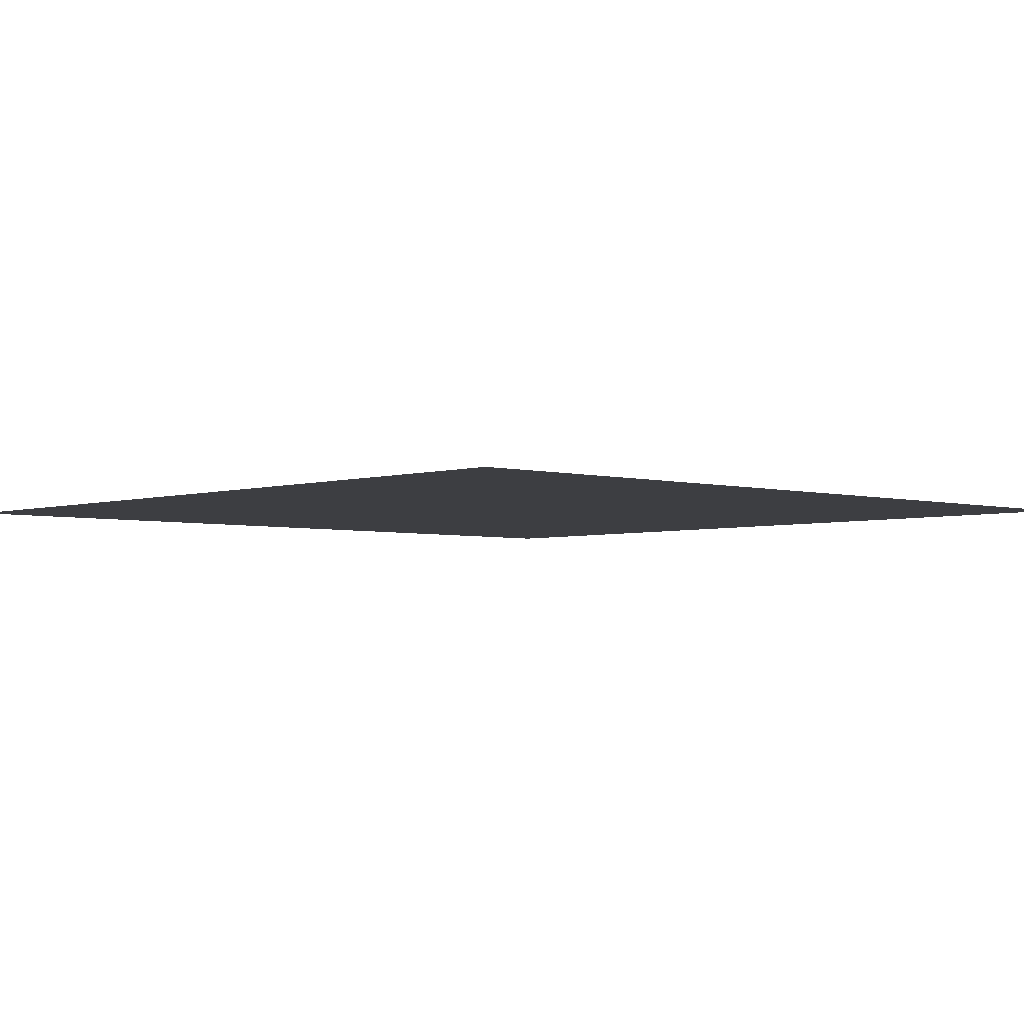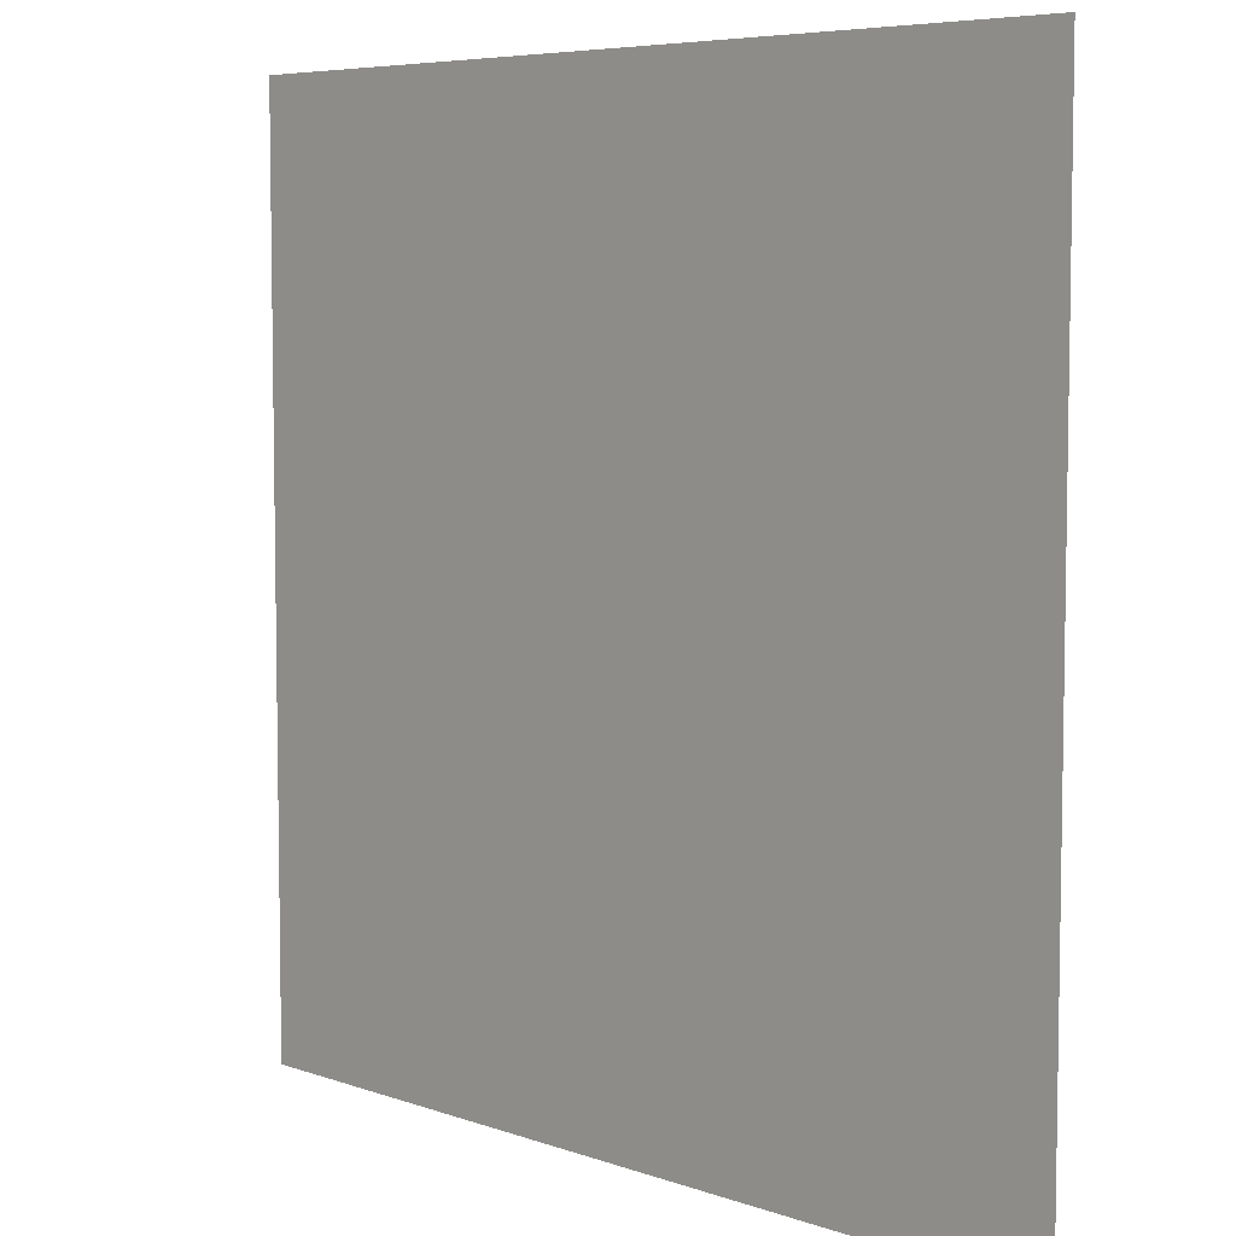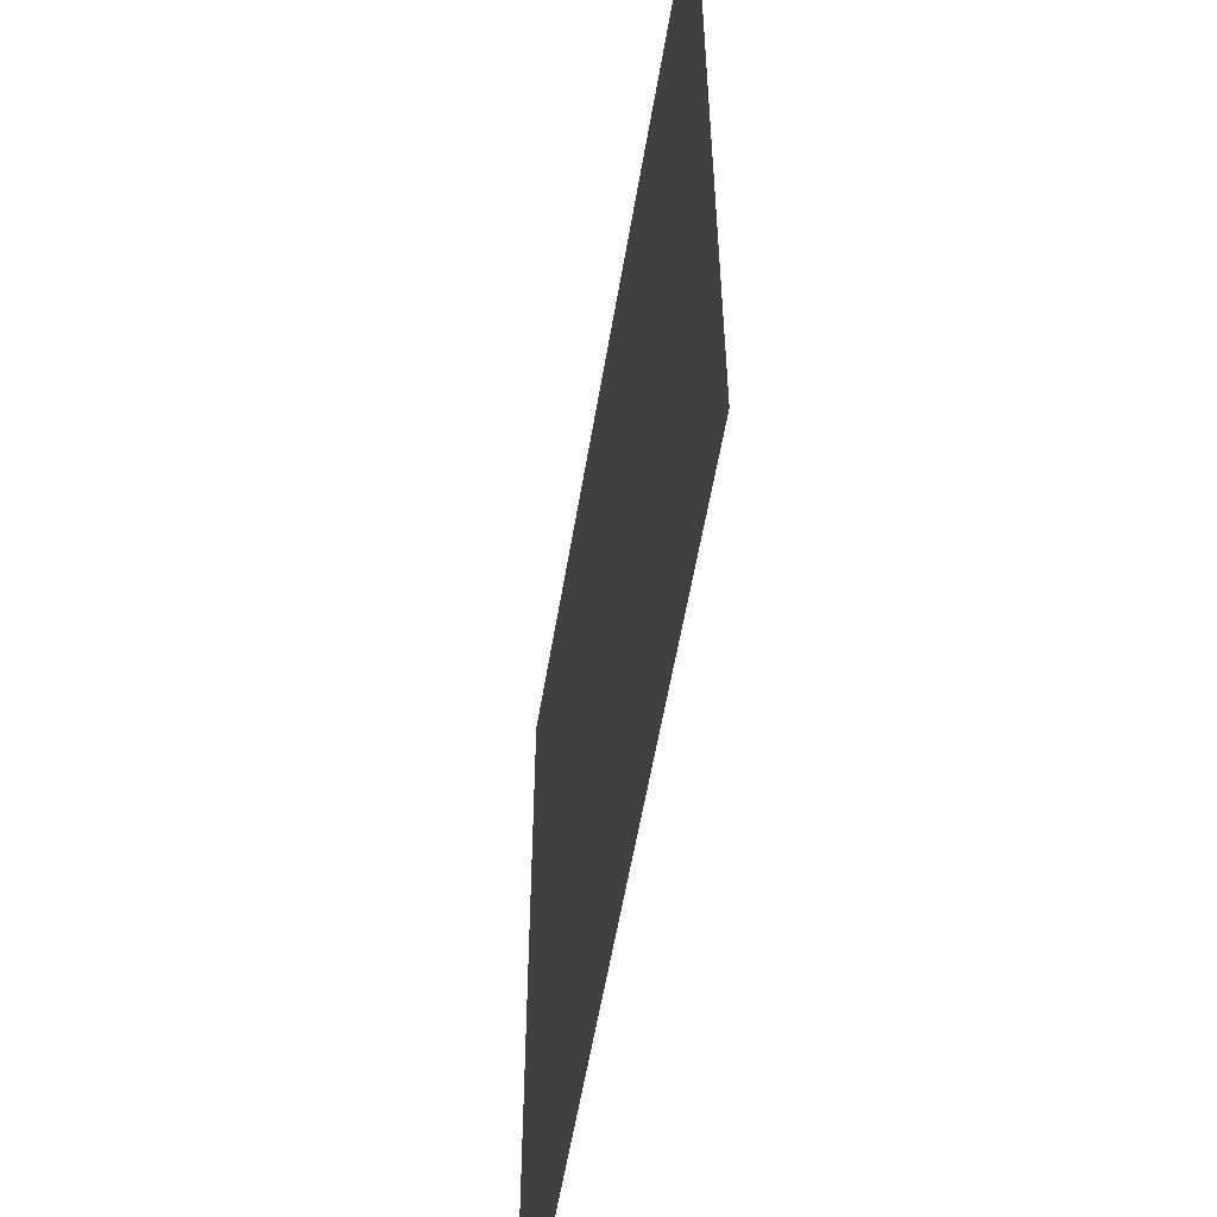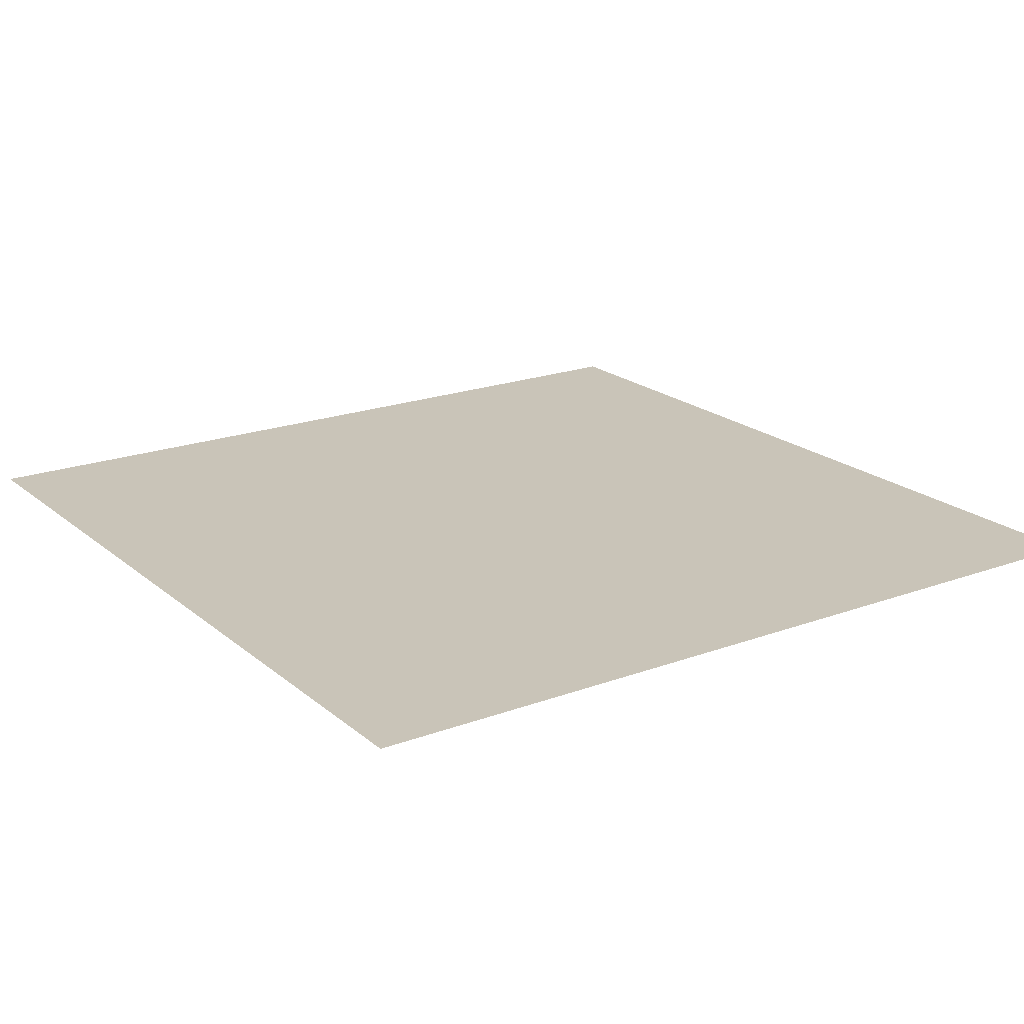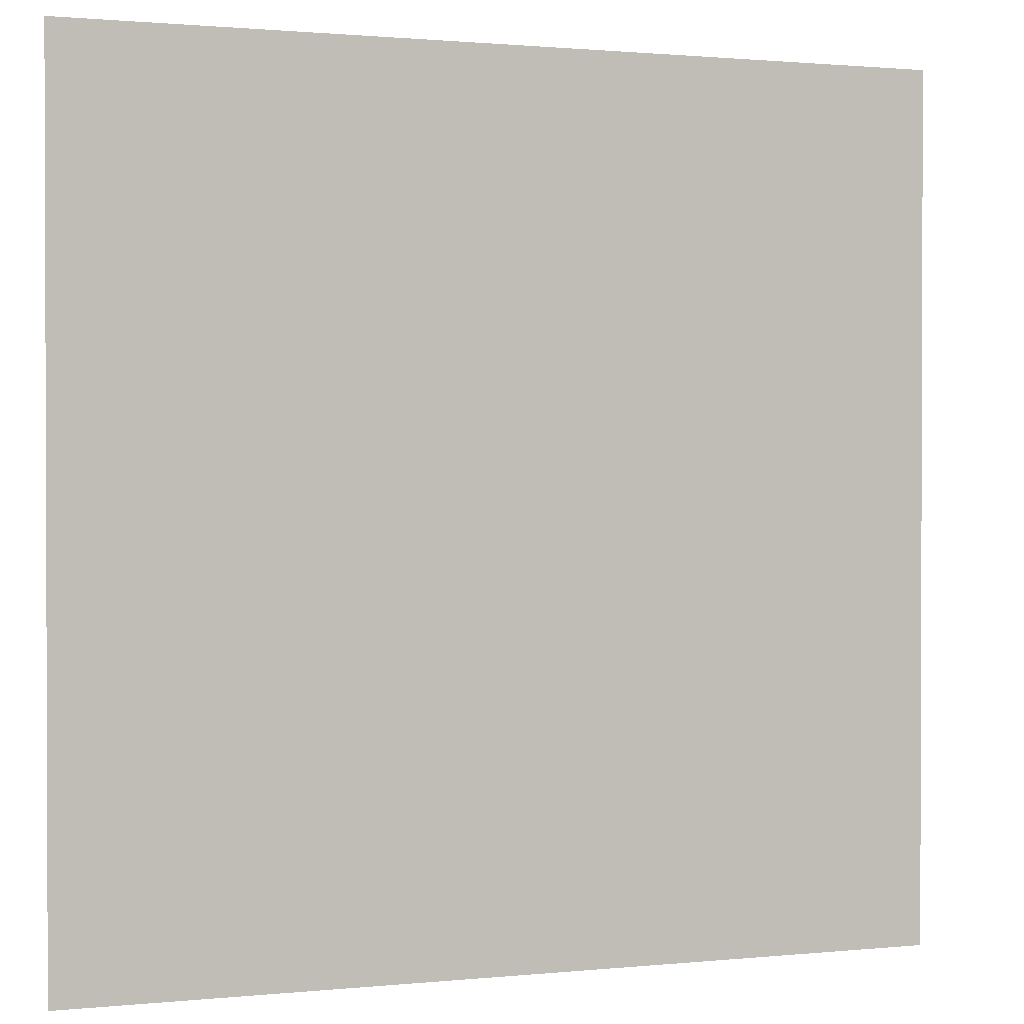
<metadata>
{"format":"obj","ext":"obj","renderer":"f3d","projection":"perspective","resolution":1024,"background":"white","views":[{"elev":-3.6,"azim":137.1,"up":"+Y"},{"elev":6.3,"azim":46.4,"up":"+Z"},{"elev":-56.5,"azim":80.6,"up":"+Z"},{"elev":20.1,"azim":55.8,"up":"+Y"},{"elev":1.1,"azim":-20.6,"up":"+Z"}]}
</metadata>
<code>
v 8.975 0 20
v 3.1e-05 0 10
v 8.975 0 10
v 0 0 20
v 0 0 18.64
v 1.147 0 18.85
v -3.1e-05 0 18.2
v 1.519 0 18.48
v 4.982 0 15.02
v 0 0 14.1
v 6.714 0 13.29
v 3.1e-05 0 12.05
v 7.579 0 12.42
v 0 0 11.03
v 5.848 0 14.15
v 0 0 13.08
v 3.25 0 16.75
v 0 0 16.15
v 1.358 0 20
v 1.798 0 20
v 5.899 0 20
v 7.95 0 20
v 6.924 0 20
v 3.849 0 20
v 10 0 11.03
v 10 0 10
v 10 0 20
v 20 0 11.03
v 20 0 20
v 18.64 0 20
v 18.85 0 18.85
v 18.2 0 20
v 18.48 0 18.48
v 15.02 0 15.02
v 14.1 0 20
v 13.29 0 13.29
v 12.05 0 20
v 12.42 0 12.42
v 11.03 0 20
v 14.15 0 14.15
v 13.08 0 20
v 16.75 0 16.75
v 16.15 0 20
v 20 0 18.64
v 20 0 18.2
v 20 0 14.1
v 20 0 12.05
v 20 0 13.08
v 20 0 16.15
v 11.03 0 10
v 20 0 10
v 10 0 16.41
v 10.97 0 11.58
v 11.21 0 11.21
v 11.58 0 10.97
v 15.51 0 10
v 9.032 0 11.58
v 8.79 0 11.21
v 8.417 0 10.97
v 4.487 0 10
v 11.03 0 -3.1e-05
v 20 0 -3.1e-05
v 20 0 1.358
v 18.85 0 1.147
v 20 0 1.798
v 18.48 0 1.519
v 15.02 0 4.982
v 20 0 5.899
v 13.29 0 6.714
v 20 0 7.95
v 12.42 0 7.579
v 20 0 8.975
v 14.15 0 5.848
v 20 0 6.924
v 16.75 0 3.25
v 20 0 3.849
v 18.64 0 0
v 18.2 0 3.1e-05
v 14.1 0 3.1e-05
v 12.05 0 3.1e-05
v 13.08 0 3.1e-05
v 16.15 0 3.1e-05
v 10 0 8.975
v 10 0 0
v 0 0 8.975
v 0 0 0
v 1.358 0 0
v 1.147 0 1.147
v 1.798 0 -3.1e-05
v 1.519 0 1.519
v 4.982 0 4.982
v 5.899 0 0
v 6.714 0 6.714
v 7.95 0 3.1e-05
v 7.579 0 7.579
v 8.975 0 0
v 5.848 0 5.848
v 6.924 0 0
v 3.25 0 3.25
v 3.849 0 0
v 3.1e-05 0 1.358
v 3.1e-05 0 1.798
v 6.1e-05 0 5.899
v 3.1e-05 0 7.95
v 3.1e-05 0 6.924
v 3.1e-05 0 3.849
v 10 0 3.59
v 9.032 0 8.417
v 8.79 0 8.79
v 8.417 0 9.032
v 10.97 0 8.417
v 11.21 0 8.79
v 11.58 0 9.032
f 57 58 13
f 7 8 17 18
f 4 6 5
f 5 6 8 7
f 10 9 15 16
f 12 11 13 14
f 14 13 59 60 2
f 16 15 11 12
f 18 17 9 10
f 20 24 17 8
f 4 19 6
f 19 20 8 6
f 21 23 15 9
f 22 1 13 11
f 23 22 11 15
f 24 21 9 17
f 52 57 13 1 27
f 58 59 13
f 26 54 55 50
f 32 33 42 43
f 29 31 30
f 30 31 33 32
f 35 34 40 41
f 37 36 38 39
f 52 53 25
f 41 40 36 37
f 43 42 34 35
f 45 49 42 33
f 29 44 31
f 44 45 33 31
f 46 48 40 34
f 47 28 38 36
f 48 47 36 40
f 49 46 34 42
f 50 55 56
f 26 25 53 54
f 39 38 53 52 27
f 54 53 38
f 55 54 38
f 56 55 38 28 51
f 25 57 52
f 26 58 57 25
f 26 3 59 58
f 60 59 3
f 111 112 71
f 65 66 75 76
f 62 64 63
f 63 64 66 65
f 68 67 73 74
f 70 69 71 72
f 72 71 113 56 51
f 74 73 69 70
f 76 75 67 68
f 78 82 75 66
f 62 77 64
f 77 78 66 64
f 79 81 73 67
f 80 61 71 69
f 81 80 69 73
f 82 79 67 75
f 107 111 71 61 84
f 112 113 71
f 26 109 110 3
f 89 90 99 100
f 86 88 87
f 87 88 90 89
f 92 91 97 98
f 94 93 95 96
f 107 108 83
f 98 97 93 94
f 100 99 91 92
f 102 106 99 90
f 86 101 88
f 101 102 90 88
f 103 105 97 91
f 104 85 95 93
f 105 104 93 97
f 106 103 91 99
f 3 110 60
f 26 83 108 109
f 96 95 108 107 84
f 109 108 95
f 110 109 95
f 60 110 95 85 2
f 83 111 107
f 26 112 111 83
f 26 50 113 112
f 56 113 50

</code>
